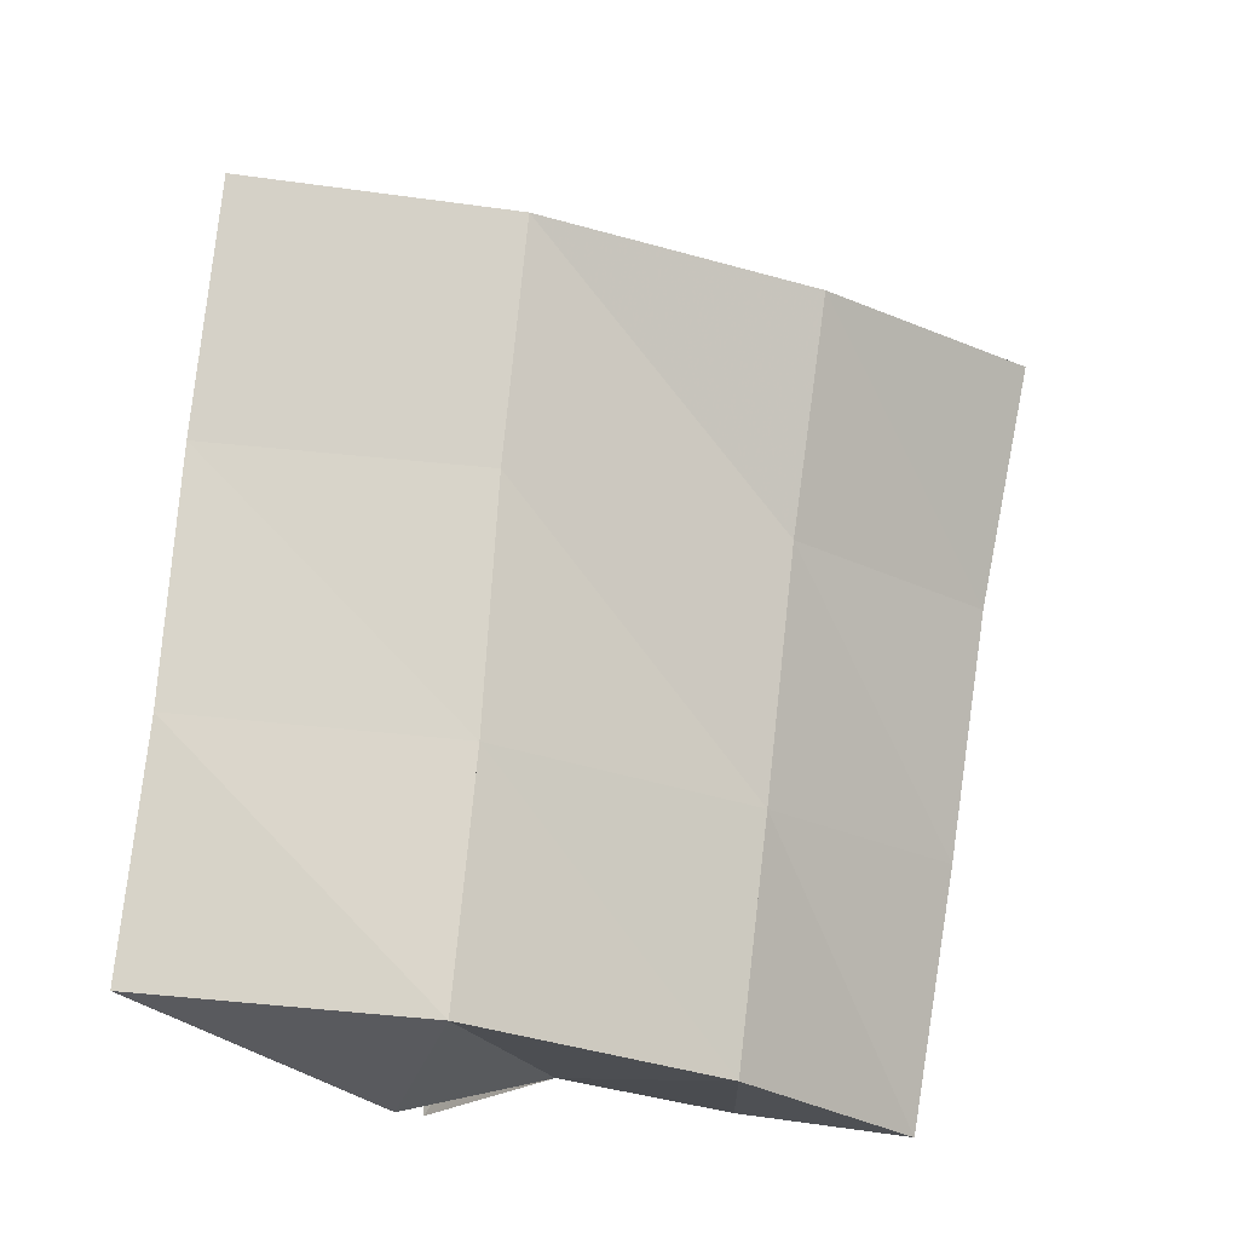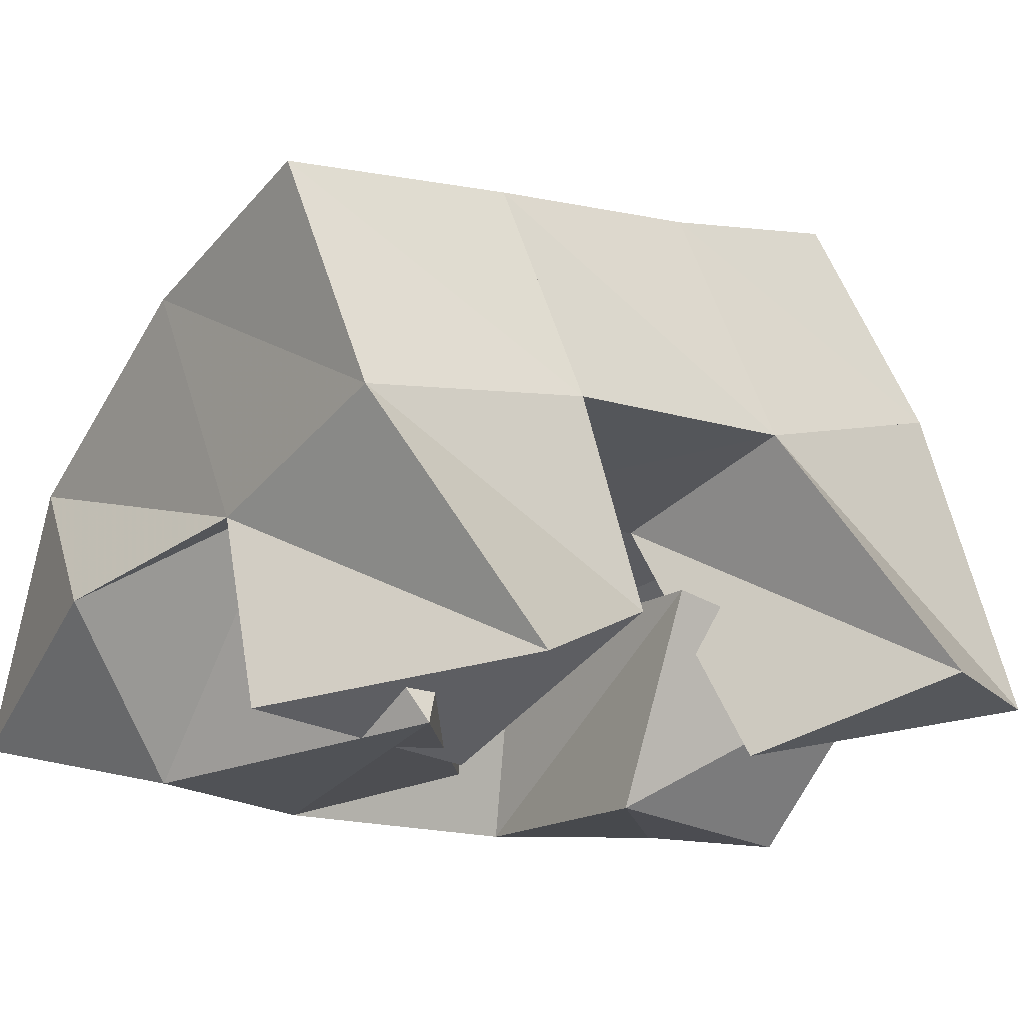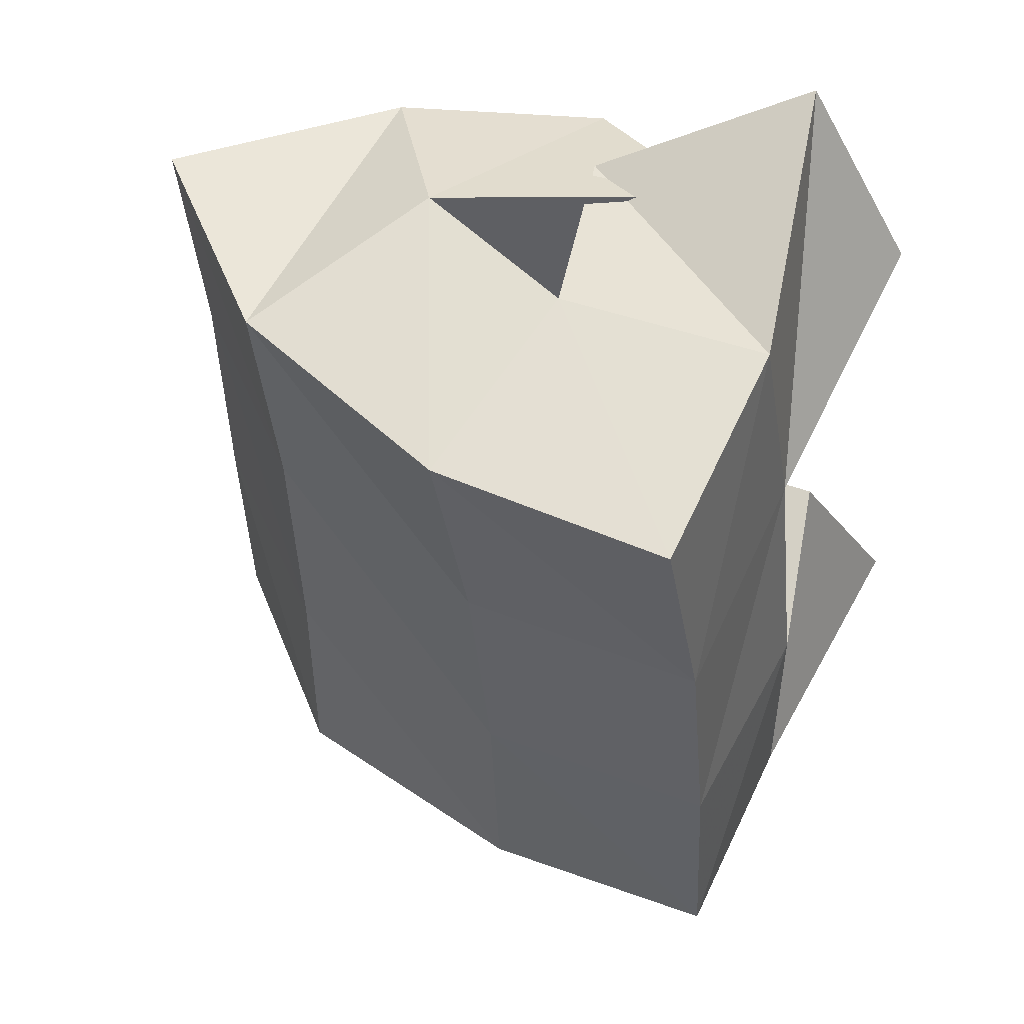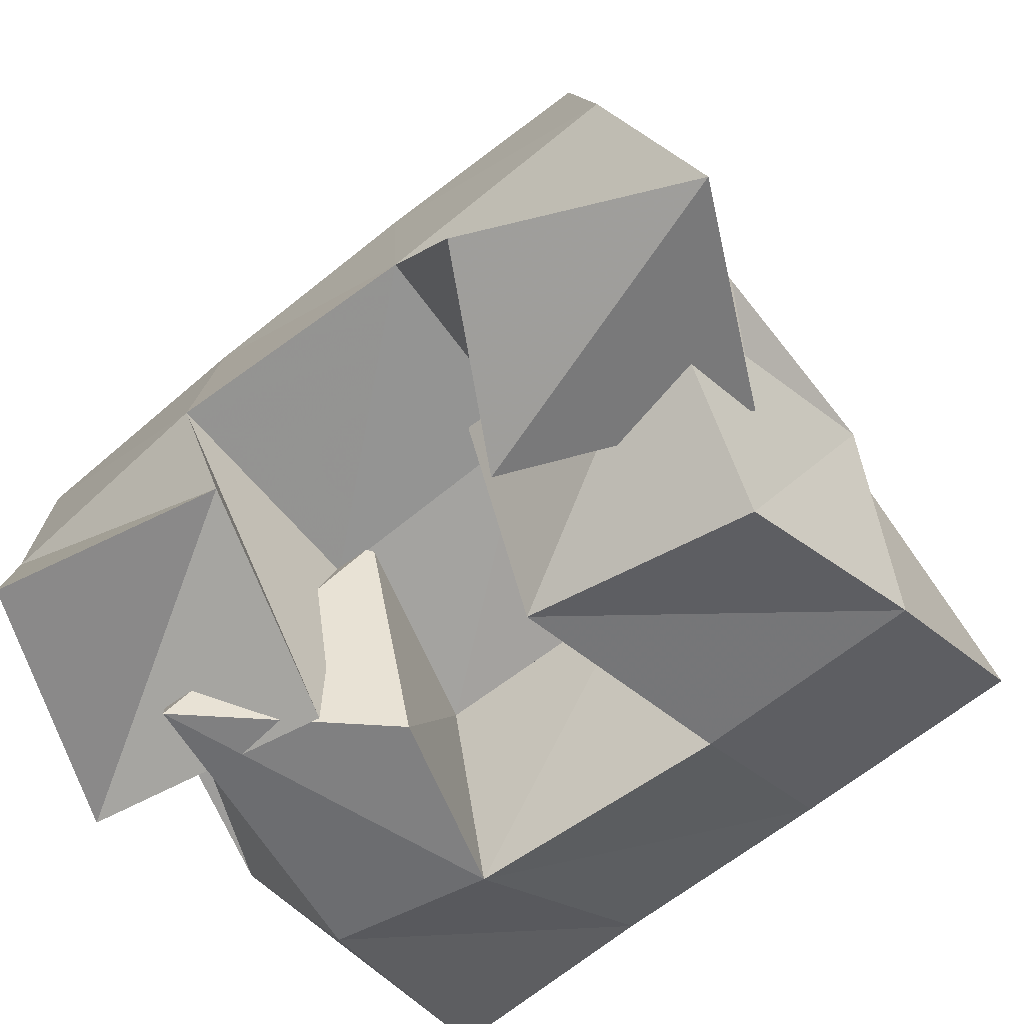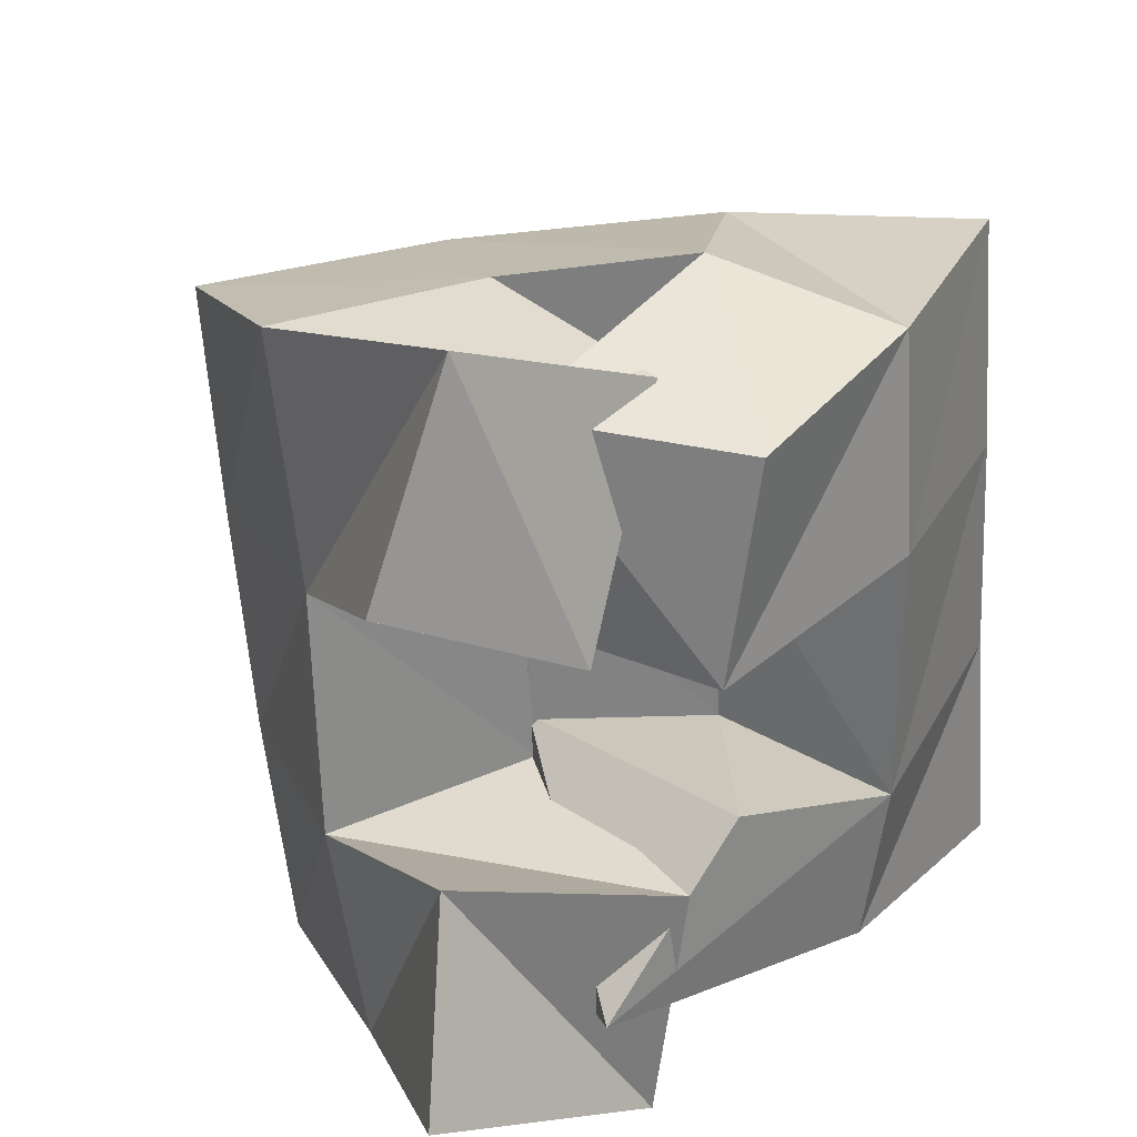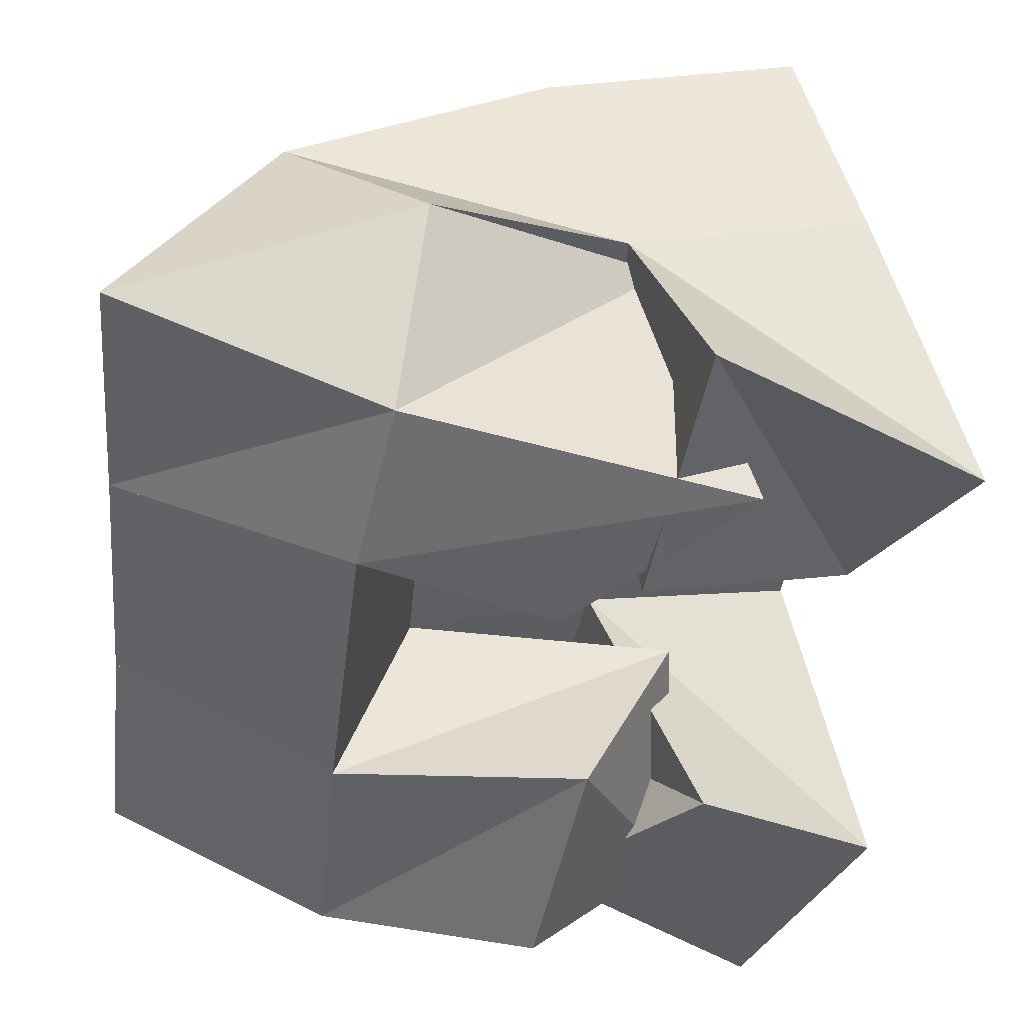
<metadata>
{"format":"obj","ext":"obj","renderer":"f3d","projection":"perspective","resolution":1024,"background":"white","views":[{"elev":-19.0,"azim":122.7,"up":"+Z"},{"elev":-20.6,"azim":-128.2,"up":"+Y"},{"elev":41.4,"azim":-169.0,"up":"+Z"},{"elev":-54.0,"azim":-50.4,"up":"+Y"},{"elev":35.9,"azim":-38.4,"up":"+Z"},{"elev":-54.4,"azim":176.3,"up":"+Y"}]}
</metadata>
<code>
v 0.6131 0.1028 0.09585
v 0.6331 0.1526 0.07045
v 0.6662 0.1 0.06999
v 0.6801 0.1411 0.07162
v 0.6314 0.1224 0.1336
v 0.6316 0.1626 0.1196
v 0.6743 0.1 0.1236
v 0.6788 0.1543 0.121
v 0.6621 0.1428 0.1715
v 0.7179 0.1448 0.1703
v 0.6808 0.1 0.1712
v 0.7319 0.1042 0.1768
v 0.6575 0.1333 0.2235
v 0.7182 0.1513 0.2275
v 0.6884 0.1 0.2194
v 0.7337 0.1112 0.2238
v 0.6168 0.1206 0.2051
v 0.6355 0.1696 0.1739
v 0.6556 0.1078 0.1832
v 0.6791 0.1605 0.1724
v 0.6391 0.1253 0.2478
v 0.6404 0.1868 0.2233
v 0.686 0.1267 0.2238
v 0.6854 0.1757 0.2229
v 0.6723 0.1437 0.07931
v 0.7183 0.1322 0.06062
v 0.6539 0.1 0.1007
v 0.7226 0.1 0.08545
v 0.6795 0.1573 0.1296
v 0.7166 0.14 0.122
v 0.6891 0.1029 0.134
v 0.7285 0.1 0.1204
v 0.6451 0.1988 0.06012
v 0.6955 0.1904 0.06406
v 0.6456 0.2091 0.1113
v 0.6961 0.1974 0.1124
v 0.6479 0.219 0.1604
v 0.699 0.2056 0.1615
v 0.6532 0.2328 0.2067
v 0.7042 0.2163 0.207
v 0.7475 0.165 0.06892
v 0.747 0.17 0.1167
v 0.7483 0.1746 0.1656
v 0.7515 0.1822 0.2121
v 0.7774 0.1167 0.07416
v 0.7779 0.1233 0.1218
v 0.7785 0.1281 0.1708
v 0.7811 0.1364 0.2199
f 1 2 4
f 3 1 4
f 2 6 8
f 4 2 8
f 6 5 7
f 8 6 7
f 5 1 3
f 7 5 3
f 8 7 3
f 4 8 3
f 2 1 5
f 6 2 5
f 9 10 12
f 11 9 12
f 10 14 16
f 12 10 16
f 14 13 15
f 16 14 15
f 13 9 11
f 15 13 11
f 16 15 11
f 12 16 11
f 10 9 13
f 14 10 13
f 17 18 20
f 19 17 20
f 18 22 24
f 20 18 24
f 22 21 23
f 24 22 23
f 21 17 19
f 23 21 19
f 24 23 19
f 20 24 19
f 18 17 21
f 22 18 21
f 25 26 28
f 27 25 28
f 26 30 32
f 28 26 32
f 30 29 31
f 32 30 31
f 29 25 27
f 31 29 27
f 32 31 27
f 28 32 27
f 26 25 29
f 30 26 29
f 2 33 34
f 4 2 34
f 33 35 36
f 34 33 36
f 35 6 8
f 36 35 8
f 6 2 4
f 8 6 4
f 36 8 4
f 34 36 4
f 33 2 6
f 35 33 6
f 6 35 36
f 8 6 36
f 35 37 38
f 36 35 38
f 37 18 20
f 38 37 20
f 18 6 8
f 20 18 8
f 38 20 8
f 36 38 8
f 35 6 18
f 37 35 18
f 18 37 38
f 20 18 38
f 37 39 40
f 38 37 40
f 39 22 24
f 40 39 24
f 22 18 20
f 24 22 20
f 40 24 20
f 38 40 20
f 37 18 22
f 39 37 22
f 4 34 41
f 26 4 41
f 34 36 42
f 41 34 42
f 36 8 30
f 42 36 30
f 8 4 26
f 30 8 26
f 42 30 26
f 41 42 26
f 34 4 8
f 36 34 8
f 8 36 42
f 30 8 42
f 36 38 43
f 42 36 43
f 38 20 10
f 43 38 10
f 20 8 30
f 10 20 30
f 43 10 30
f 42 43 30
f 36 8 20
f 38 36 20
f 20 38 43
f 10 20 43
f 38 40 44
f 43 38 44
f 40 24 14
f 44 40 14
f 24 20 10
f 14 24 10
f 44 14 10
f 43 44 10
f 38 20 24
f 40 38 24
f 26 41 45
f 28 26 45
f 41 42 46
f 45 41 46
f 42 30 32
f 46 42 32
f 30 26 28
f 32 30 28
f 46 32 28
f 45 46 28
f 41 26 30
f 42 41 30
f 30 42 46
f 32 30 46
f 42 43 47
f 46 42 47
f 43 10 12
f 47 43 12
f 10 30 32
f 12 10 32
f 47 12 32
f 46 47 32
f 42 30 10
f 43 42 10
f 10 43 47
f 12 10 47
f 43 44 48
f 47 43 48
f 44 14 16
f 48 44 16
f 14 10 12
f 16 14 12
f 48 16 12
f 47 48 12
f 43 10 14
f 44 43 14

</code>
